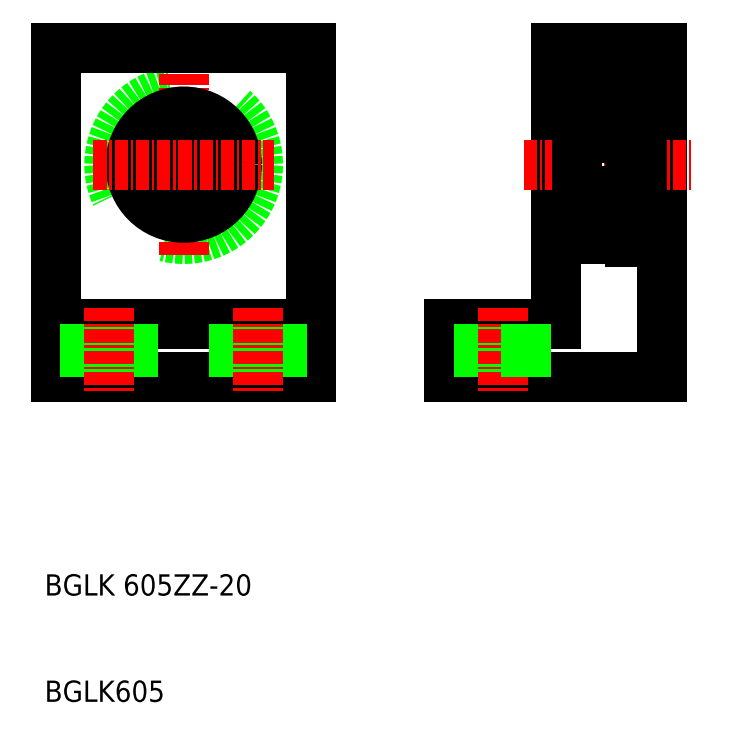
<metadata>
{"format":"dxf","ext":"dxf","renderer":"ezdxf+matplotlib","layout":"modelspace","background":"white","min_lineweight":24,"dpi":150}
</metadata>
<code>
0
SECTION
2
ENTITIES
0
LINE
8
0
10
150.1
20
129.9
30
0
11
150.1
21
103.9
31
0
0
LINE
8
0
10
160.1
20
98.92
30
0
11
160.1
21
129.9
31
0
0
LINE
8
0
10
103.1
20
98.92
30
0
11
103.1
21
129.9
31
0
0
LINE
8
0
10
127.1
20
98.92
30
0
11
127.1
21
129.9
31
0
0
CIRCLE
8
0
10
115.1
20
118.9
30
0
40
7
0
LINE
8
CENTER
10
115.1
20
110.4
30
0
11
115.1
21
127.4
31
0
0
CIRCLE
8
0
10
115.1
20
118.9
30
0
40
5
0
LINE
8
0
10
103.1
20
98.92
30
0
11
127.1
21
98.92
31
0
0
LINE
8
0
10
103.1
20
103.9
30
0
11
127.1
21
103.9
31
0
0
CIRCLE
8
0
10
115.1
20
118.9
30
0
40
2.5
0
TEXT
8
0
10
102
20
78.38
30
0
40
2
1
BGLK 605ZZ-20
0
TEXT
8
0
10
102
20
68.38
30
0
40
2
1
BGLK605
0
LINE
8
CENTER
10
106.6
20
118.9
30
0
11
123.6
21
118.9
31
0
0
LINE
8
0
10
110.3
20
103.9
30
0
11
110.3
21
98.92
31
0
0
LINE
8
0
10
105.8
20
103.9
30
0
11
105.8
21
98.92
31
0
0
LINE
8
CENTER
10
108.1
20
105.4
30
0
11
108.1
21
97.42
31
0
0
LINE
8
0
10
150.1
20
103.9
30
0
11
140.1
21
103.9
31
0
0
LINE
8
0
10
140.1
20
98.92
30
0
11
160.1
21
98.92
31
0
0
LINE
8
0
10
140.1
20
98.92
30
0
11
140.1
21
103.9
31
0
0
LINE
8
0
10
124.3
20
103.9
30
0
11
124.3
21
98.92
31
0
0
LINE
8
0
10
119.8
20
103.9
30
0
11
119.8
21
98.92
31
0
0
LINE
8
0
10
142.8
20
103.9
30
0
11
142.8
21
98.92
31
0
0
LINE
8
CENTER
10
122.1
20
105.4
30
0
11
122.1
21
97.42
31
0
0
LINE
8
CENTER
10
145.1
20
105.4
30
0
11
145.1
21
97.42
31
0
0
LINE
8
0
10
147.3
20
103.9
30
0
11
147.3
21
98.92
31
0
0
LINE
8
CENTER
10
147.1
20
118.9
30
0
11
163.1
21
118.9
31
0
0
LINE
8
0
10
150.1
20
113.9
30
0
11
152.1
21
113.9
31
0
0
LINE
8
0
10
150.1
20
123.9
30
0
11
152.1
21
123.9
31
0
0
LINE
8
0
10
103.1
20
129.9
30
0
11
127.1
21
129.9
31
0
0
LINE
8
0
10
160.1
20
129.9
30
0
11
150.1
21
129.9
31
0
0
ARC
8
0
10
156.5
20
124.9
30
0
40
0.1446
50
30
51
180
0
ARC
8
0
10
156.5
20
124.9
30
0
40
0.261
50
30
51
180
0
LINE
8
0
10
156.8
20
124.9
30
0
11
156.7
21
125.1
31
0
0
ARC
8
0
10
152.7
20
124.9
30
0
40
0.261
50
0
51
150
0
ARC
8
0
10
152.7
20
124.9
30
0
40
0.1446
50
0
51
150
0
LINE
8
0
10
152.4
20
124.9
30
0
11
152.5
21
125.1
31
0
0
LINE
8
0
10
152.1
20
125.7
30
0
11
152.1
21
118.9
31
0
0
LINE
8
0
10
157.1
20
125.7
30
0
11
157.1
21
118.9
31
0
0
LINE
8
0
10
158.2
20
111.6
30
0
11
158.2
21
126.2
31
0
0
LINE
8
0
10
157.1
20
126.2
30
0
11
157.1
21
118.9
31
0
0
LINE
8
0
10
157.1
20
125.7
30
0
11
157.1
21
111.6
31
0
0
LINE
8
0
10
152.1
20
112.1
30
0
11
152.1
21
118.9
31
0
0
LINE
8
0
10
157.1
20
112.1
30
0
11
157.1
21
118.9
31
0
0
LINE
8
0
10
157.1
20
113.6
30
0
11
158.2
21
113.6
31
0
0
LINE
8
0
10
157.1
20
111.6
30
0
11
158.2
21
111.6
31
0
0
ARC
8
0
10
156.5
20
112.9
30
0
40
0.261
50
180
51
330
0
ARC
8
0
10
156.5
20
112.9
30
0
40
0.1446
50
180
51
330
0
ARC
8
0
10
152.7
20
112.9
30
0
40
0.1446
50
210
51
0
0
ARC
8
0
10
152.7
20
112.9
30
0
40
0.261
50
210
51
0
0
LINE
8
0
10
152.3
20
111.9
30
0
11
156.9
21
111.9
31
0
0
ARC
8
0
10
152.3
20
112.1
30
0
40
0.2
50
180
51
270
0
ARC
8
0
10
156.9
20
112.1
30
0
40
0.2
50
270
51
0
0
LINE
8
0
10
156.9
20
116.4
30
0
11
152.3
21
116.4
31
0
0
CIRCLE
8
0
10
154.6
20
114.2
30
0
40
1.191
0
LINE
8
0
10
153
20
115
30
0
11
153.7
21
115
31
0
0
ARC
8
0
10
152.7
20
115.1
30
0
40
0.1164
50
90
51
180
0
LINE
8
0
10
152.7
20
115.2
30
0
11
152.9
21
115.2
31
0
0
LINE
8
0
10
152.9
20
115.2
30
0
11
152.9
21
115.1
31
0
0
LINE
8
0
10
152.9
20
115.1
30
0
11
152.7
21
115.1
31
0
0
LINE
8
0
10
152.9
20
115.4
30
0
11
152.9
21
115.1
31
0
0
LINE
8
0
10
152.9
20
115.1
30
0
11
153
21
115
31
0
0
LINE
8
0
10
152.1
20
115.5
30
0
11
152.2
21
115.4
31
0
0
LINE
8
0
10
152.2
20
115.4
30
0
11
152.9
21
115.4
31
0
0
ARC
8
0
10
152.3
20
116.2
30
0
40
0.2
50
90
51
180
0
LINE
8
0
10
153
20
113.3
30
0
11
153.7
21
113.3
31
0
0
LINE
8
0
10
152.9
20
113.4
30
0
11
152.7
21
113.6
31
0
0
LINE
8
0
10
152.8
20
113.3
30
0
11
152.6
21
113.5
31
0
0
LINE
8
0
10
152.6
20
113
30
0
11
152.5
21
113
31
0
0
LINE
8
0
10
152.5
20
113
30
0
11
152.6
21
112.8
31
0
0
LINE
8
0
10
152.5
20
113.1
30
0
11
152.6
21
113
31
0
0
LINE
8
0
10
152.4
20
113.1
30
0
11
152.5
21
113.1
31
0
0
LINE
8
0
10
152.4
20
112.9
30
0
11
152.5
21
112.8
31
0
0
ARC
8
0
10
152.5
20
113
30
0
40
0.1164
50
120
51
210
0
LINE
8
0
10
152.9
20
112.9
30
0
11
152.9
21
113.4
31
0
0
LINE
8
0
10
152.8
20
112.9
30
0
11
152.8
21
113.3
31
0
0
LINE
8
0
10
152.9
20
113.2
30
0
11
153
21
113.3
31
0
0
LINE
8
0
10
152.1
20
112.8
30
0
11
152.2
21
112.9
31
0
0
LINE
8
0
10
152.2
20
112.9
30
0
11
152.4
21
112.9
31
0
0
LINE
8
0
10
152.6
20
113.5
30
0
11
152.6
21
115.1
31
0
0
LINE
8
0
10
152.7
20
115.1
30
0
11
152.7
21
113.6
31
0
0
LINE
8
0
10
157
20
115.4
30
0
11
156.2
21
115.4
31
0
0
LINE
8
0
10
156.3
20
115.1
30
0
11
156.4
21
115.1
31
0
0
LINE
8
0
10
156.4
20
115.2
30
0
11
156.3
21
115.2
31
0
0
LINE
8
0
10
156.1
20
115
30
0
11
155.4
21
115
31
0
0
LINE
8
0
10
156.2
20
115.1
30
0
11
156.1
21
115
31
0
0
LINE
8
0
10
156.2
20
115.4
30
0
11
156.2
21
115.1
31
0
0
LINE
8
0
10
156.3
20
115.2
30
0
11
156.3
21
115.1
31
0
0
LINE
8
0
10
157.1
20
115.5
30
0
11
157
21
115.4
31
0
0
ARC
8
0
10
156.4
20
115.1
30
0
40
0.1164
50
5e-05
51
90
0
ARC
8
0
10
156.9
20
116.2
30
0
40
0.2
50
0
51
90
0
LINE
8
0
10
156.2
20
113.4
30
0
11
156.4
21
113.6
31
0
0
LINE
8
0
10
156.1
20
113.3
30
0
11
155.4
21
113.3
31
0
0
LINE
8
0
10
156.2
20
113.2
30
0
11
156.1
21
113.3
31
0
0
LINE
8
0
10
156.2
20
112.9
30
0
11
156.2
21
113.4
31
0
0
LINE
8
0
10
157.1
20
112.8
30
0
11
157
21
112.9
31
0
0
LINE
8
0
10
156.8
20
112.9
30
0
11
156.7
21
112.8
31
0
0
LINE
8
0
10
156.3
20
113.3
30
0
11
156.5
21
113.5
31
0
0
ARC
8
0
10
156.7
20
113
30
0
40
0.1164
50
330
51
60
0
LINE
8
0
10
157
20
112.9
30
0
11
156.8
21
112.9
31
0
0
LINE
8
0
10
156.7
20
113.1
30
0
11
156.6
21
113.1
31
0
0
LINE
8
0
10
156.6
20
113.1
30
0
11
156.6
21
113
31
0
0
LINE
8
0
10
156.7
20
113
30
0
11
156.6
21
112.8
31
0
0
LINE
8
0
10
156.6
20
113
30
0
11
156.7
21
113
31
0
0
LINE
8
0
10
156.3
20
112.9
30
0
11
156.3
21
113.3
31
0
0
LINE
8
0
10
156.4
20
115.1
30
0
11
156.4
21
113.6
31
0
0
LINE
8
0
10
156.5
20
113.5
30
0
11
156.5
21
115.1
31
0
0
LINE
8
0
10
160.1
20
111.9
30
0
11
158.2
21
111.9
31
0
0
LINE
8
0
10
157.1
20
124.2
30
0
11
158.2
21
124.2
31
0
0
LINE
8
0
10
156.9
20
121.4
30
0
11
152.3
21
121.4
31
0
0
CIRCLE
8
0
10
154.6
20
123.7
30
0
40
1.191
0
ARC
8
0
10
152.5
20
124.9
30
0
40
0.1164
50
150
51
240
0
LINE
8
0
10
152.5
20
124.9
30
0
11
152.6
21
125
31
0
0
LINE
8
0
10
152.8
20
124.9
30
0
11
152.8
21
124.5
31
0
0
LINE
8
0
10
152.9
20
124.9
30
0
11
152.9
21
124.5
31
0
0
LINE
8
0
10
152.7
20
122.7
30
0
11
152.7
21
124.2
31
0
0
LINE
8
0
10
152.6
20
124.3
30
0
11
152.6
21
122.7
31
0
0
LINE
8
0
10
152.9
20
122.7
30
0
11
153
21
122.8
31
0
0
LINE
8
0
10
152.9
20
122.7
30
0
11
152.7
21
122.7
31
0
0
LINE
8
0
10
153
20
122.8
30
0
11
153.7
21
122.8
31
0
0
LINE
8
0
10
153
20
124.5
30
0
11
153.7
21
124.5
31
0
0
LINE
8
0
10
152.8
20
124.5
30
0
11
152.6
21
124.3
31
0
0
LINE
8
0
10
152.4
20
124.8
30
0
11
152.5
21
124.7
31
0
0
LINE
8
0
10
152.5
20
124.7
30
0
11
152.6
21
124.8
31
0
0
LINE
8
0
10
152.6
20
124.8
30
0
11
152.5
21
124.9
31
0
0
LINE
8
0
10
152.9
20
124.6
30
0
11
153
21
124.5
31
0
0
LINE
8
0
10
152.9
20
124.5
30
0
11
152.7
21
124.2
31
0
0
LINE
8
0
10
152.1
20
125
30
0
11
152.2
21
124.9
31
0
0
LINE
8
0
10
152.2
20
124.9
30
0
11
152.4
21
124.9
31
0
0
LINE
8
0
10
152.7
20
122.6
30
0
11
152.9
21
122.6
31
0
0
LINE
8
0
10
152.1
20
122.3
30
0
11
152.2
21
122.4
31
0
0
ARC
8
0
10
152.3
20
121.6
30
0
40
0.2
50
180
51
270
0
LINE
8
0
10
152.2
20
122.4
30
0
11
152.9
21
122.4
31
0
0
ARC
8
0
10
152.7
20
122.7
30
0
40
0.1164
50
180
51
270
0
LINE
8
0
10
152.9
20
122.4
30
0
11
152.9
21
122.7
31
0
0
LINE
8
0
10
152.9
20
122.6
30
0
11
152.9
21
122.7
31
0
0
LINE
8
0
10
156.2
20
124.9
30
0
11
156.2
21
124.5
31
0
0
LINE
8
0
10
156.3
20
124.9
30
0
11
156.3
21
124.5
31
0
0
LINE
8
0
10
156.7
20
124.9
30
0
11
156.6
21
125
31
0
0
ARC
8
0
10
156.7
20
124.9
30
0
40
0.1164
50
300
51
30
0
LINE
8
0
10
156.5
20
124.3
30
0
11
156.5
21
122.7
31
0
0
LINE
8
0
10
156.4
20
122.7
30
0
11
156.4
21
124.2
31
0
0
LINE
8
0
10
156.2
20
122.7
30
0
11
156.1
21
122.8
31
0
0
LINE
8
0
10
156.3
20
122.7
30
0
11
156.4
21
122.7
31
0
0
LINE
8
0
10
156.2
20
124.5
30
0
11
156.4
21
124.2
31
0
0
LINE
8
0
10
156.1
20
122.8
30
0
11
155.4
21
122.8
31
0
0
LINE
8
0
10
156.1
20
124.5
30
0
11
155.4
21
124.5
31
0
0
LINE
8
0
10
156.2
20
124.6
30
0
11
156.1
21
124.5
31
0
0
LINE
8
0
10
156.6
20
124.8
30
0
11
156.7
21
124.9
31
0
0
LINE
8
0
10
156.6
20
124.7
30
0
11
156.6
21
124.8
31
0
0
LINE
8
0
10
156.7
20
124.8
30
0
11
156.6
21
124.7
31
0
0
LINE
8
0
10
156.3
20
124.5
30
0
11
156.5
21
124.3
31
0
0
LINE
8
0
10
157.1
20
125
30
0
11
157
21
124.9
31
0
0
LINE
8
0
10
157
20
124.9
30
0
11
156.8
21
124.9
31
0
0
LINE
8
0
10
157
20
122.4
30
0
11
156.2
21
122.4
31
0
0
LINE
8
0
10
156.4
20
122.6
30
0
11
156.3
21
122.6
31
0
0
ARC
8
0
10
156.9
20
121.6
30
0
40
0.2
50
270
51
0
0
LINE
8
0
10
157.1
20
122.3
30
0
11
157
21
122.4
31
0
0
LINE
8
0
10
156.3
20
122.6
30
0
11
156.3
21
122.7
31
0
0
LINE
8
0
10
156.2
20
122.4
30
0
11
156.2
21
122.7
31
0
0
ARC
8
0
10
156.4
20
122.7
30
0
40
0.1164
50
270
51
360
0
LINE
8
0
10
157.1
20
126.2
30
0
11
158.2
21
126.2
31
0
0
LINE
8
0
10
152.3
20
125.9
30
0
11
156.9
21
125.9
31
0
0
LINE
8
0
10
153.4
20
125.9
30
0
11
153.4
21
125.9
31
0
0
ARC
8
0
10
152.3
20
125.7
30
0
40
0.2
50
90
51
180
0
ARC
8
0
10
156.9
20
125.7
30
0
40
0.2
50
0
51
90
0
LINE
8
0
10
154.6
20
125.9
30
0
11
154.6
21
125.9
31
0
0
LINE
8
0
10
160.1
20
125.9
30
0
11
158.2
21
125.9
31
0
0
ENDSEC
0
EOF

</code>
